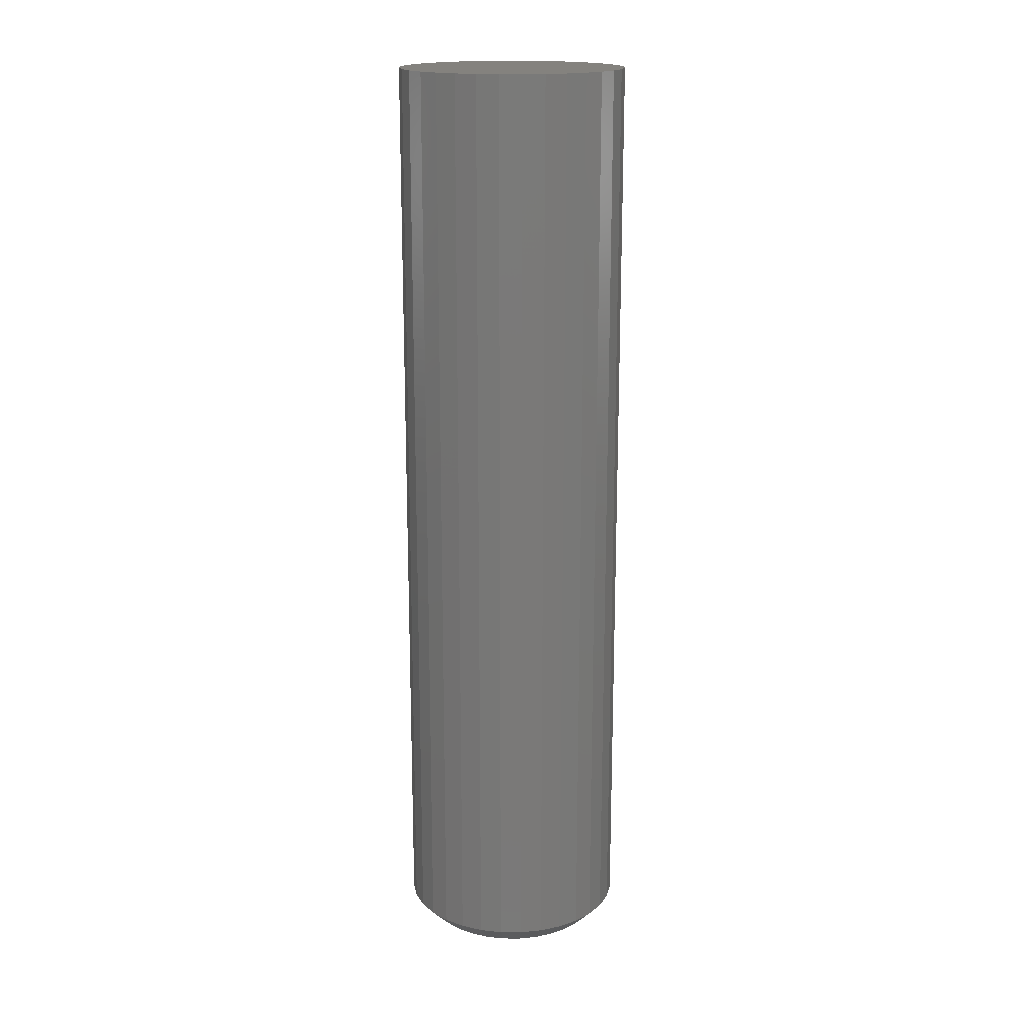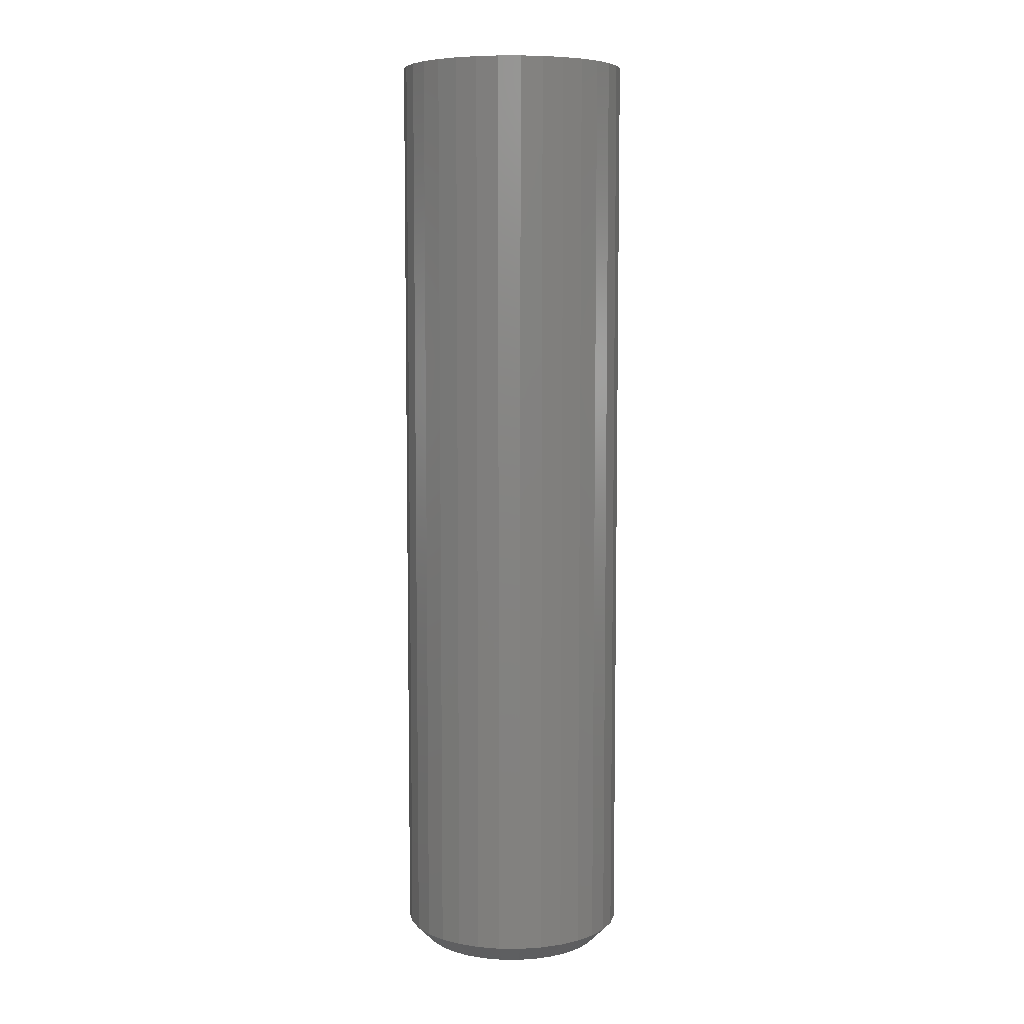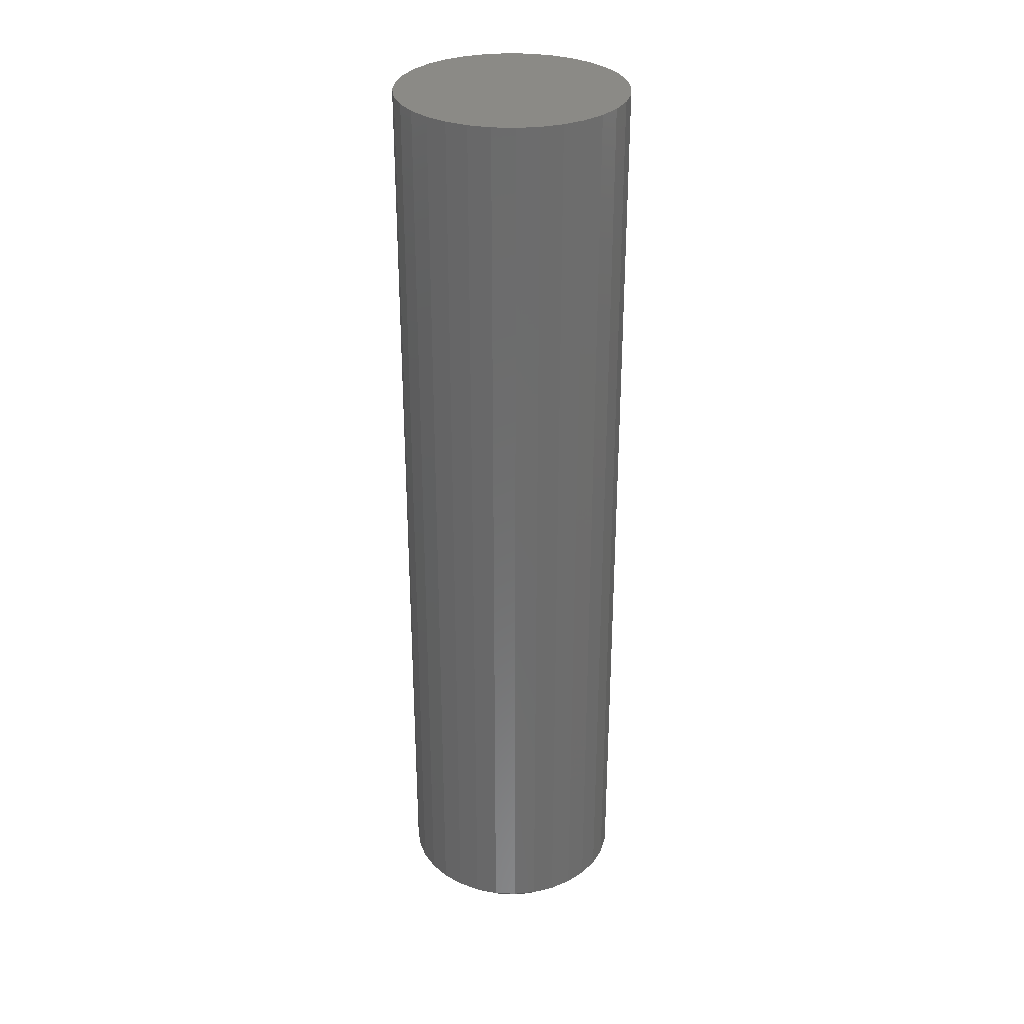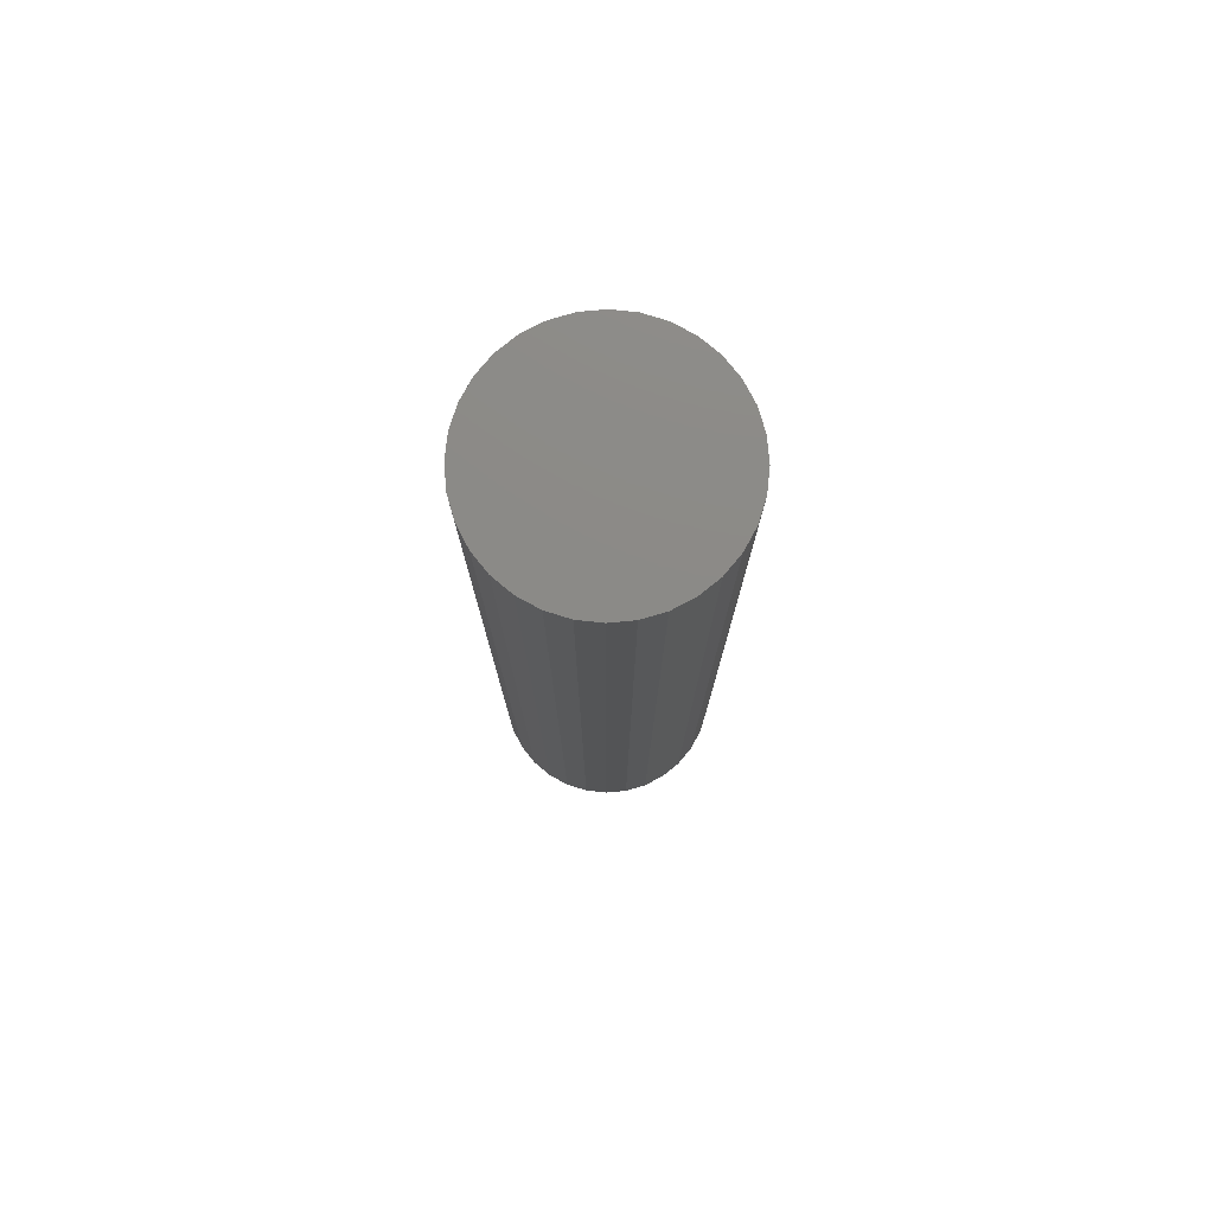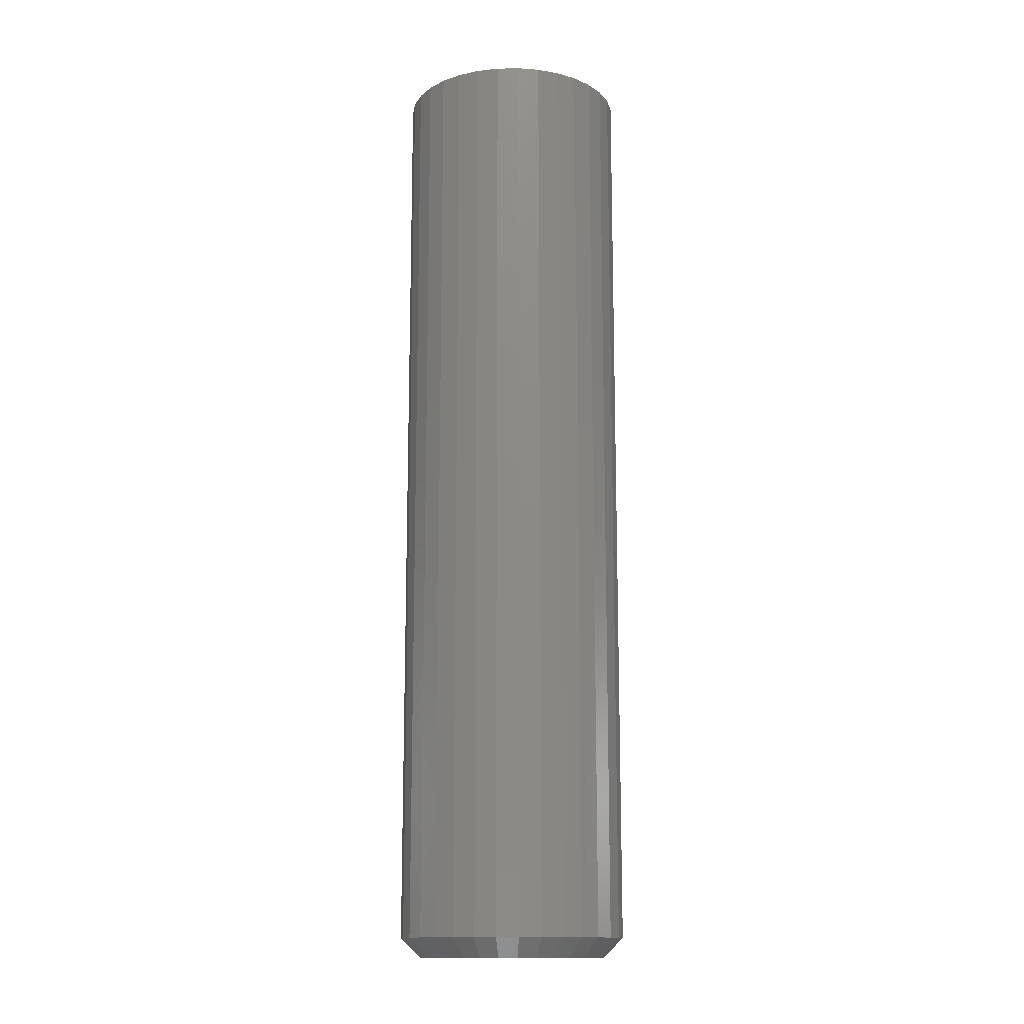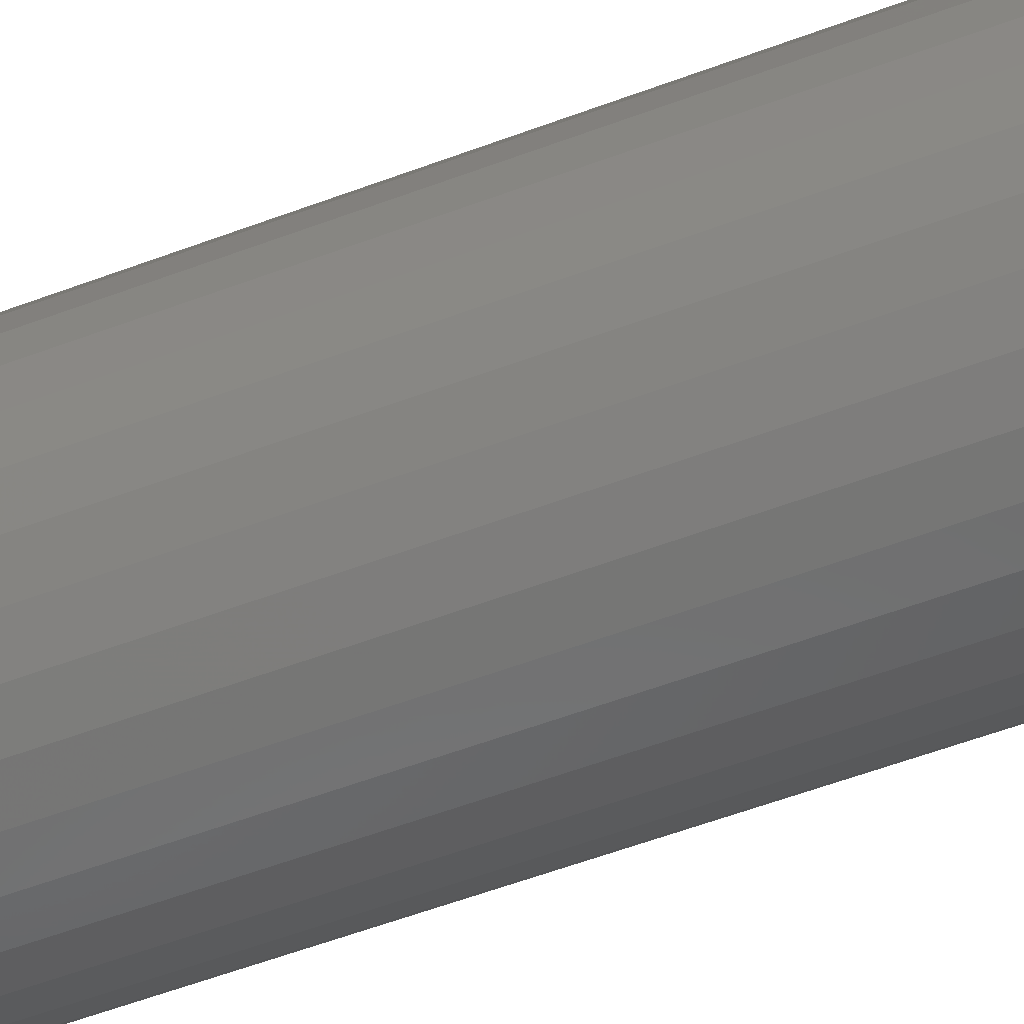
<metadata>
{"format":"stl","ext":"stl","renderer":"f3d","projection":"perspective","resolution":1024,"background":"white","views":[{"elev":17.5,"azim":175.0,"up":"+Z"},{"elev":7.0,"azim":-71.8,"up":"+Z"},{"elev":31.1,"azim":-35.5,"up":"+Z"},{"elev":77.7,"azim":158.0,"up":"+Z"},{"elev":-14.0,"azim":-37.1,"up":"+Z"},{"elev":-53.6,"azim":112.2,"up":"+Y"}]}
</metadata>
<code>
# stl→obj: 96 verts, 188 faces
v 0.004852 0.07516 0
v 0.01952 0.07372 0
v -0.009812 0.07372 0
v -0.02391 0.06944 0
v 0.03362 0.06944 0
v -0.03691 0.0625 0
v 0.04661 0.0625 0
v -0.0483 0.05315 0
v 0.058 0.05315 0
v 0.04661 -0.0625 0
v -0.03691 -0.0625 0
v 0.058 -0.05315 0
v -0.02391 -0.06944 0
v 0.03362 -0.06944 0
v -0.009812 -0.07372 0
v 0.01952 -0.07372 0
v 0.004852 -0.07516 0
v -0.0483 -0.05315 0
v -0.05765 -0.04176 0
v 0.06735 -0.04176 0
v -0.06459 -0.02876 0
v 0.07429 -0.02876 0
v -0.06887 -0.01466 0
v 0.07857 -0.01466 0
v -0.07031 -2.489e-17 0
v 0.08002 -1.913e-17 0
v -0.06887 0.01466 0
v 0.07857 0.01466 0
v -0.06459 0.02876 0
v 0.07429 0.02876 0
v -0.05765 0.04176 0
v 0.06735 0.04176 0
v 0.09564 -1.029e-16 0.01562
v 0.09564 0 0.75
v 0.0939 -0.01771 0.01562
v 0.0939 -0.01771 0.75
v 0.08873 -0.03474 0.01562
v 0.08873 -0.03474 0.75
v 0.08034 -0.05044 0.01562
v 0.08034 -0.05044 0.75
v 0.06905 -0.0642 0.01562
v 0.06905 -0.0642 0.75
v 0.05529 -0.07549 0.01562
v 0.05529 -0.07549 0.75
v 0.0396 -0.08388 0.01562
v 0.0396 -0.08388 0.75
v 0.02256 -0.08904 0.01562
v 0.02256 -0.08904 0.75
v 0.004852 -0.09079 0.01562
v 0.004852 -0.09079 0.75
v -0.01286 -0.08904 0.01562
v -0.01286 -0.08904 0.75
v -0.02989 -0.08388 0.01562
v -0.02989 -0.08388 0.75
v -0.04559 -0.07549 0.01562
v -0.04559 -0.07549 0.75
v -0.05935 -0.0642 0.01562
v -0.05935 -0.0642 0.75
v -0.07064 -0.05044 0.01562
v -0.07064 -0.05044 0.75
v -0.07903 -0.03474 0.01562
v -0.07903 -0.03474 0.75
v -0.08419 -0.01771 0.01562
v -0.08419 -0.01771 0.75
v -0.08594 1.112e-17 0.01562
v -0.08594 1.112e-17 0.75
v -0.08419 0.01771 0.01562
v -0.08419 0.01771 0.75
v -0.07903 0.03474 0.01562
v -0.07903 0.03474 0.75
v -0.07064 0.05044 0.01562
v -0.07064 0.05044 0.75
v -0.05935 0.0642 0.01562
v -0.05935 0.0642 0.75
v -0.04559 0.07549 0.01562
v -0.04559 0.07549 0.75
v -0.02989 0.08388 0.01562
v -0.02989 0.08388 0.75
v -0.01286 0.08904 0.01562
v -0.01286 0.08904 0.75
v 0.004852 0.09079 0.01562
v 0.004852 0.09079 0.75
v 0.02256 0.08904 0.01562
v 0.02256 0.08904 0.75
v 0.0396 0.08388 0.01562
v 0.0396 0.08388 0.75
v 0.05529 0.07549 0.01562
v 0.05529 0.07549 0.75
v 0.06905 0.0642 0.01562
v 0.06905 0.0642 0.75
v 0.08034 0.05044 0.01562
v 0.08034 0.05044 0.75
v 0.08873 0.03474 0.01562
v 0.08873 0.03474 0.75
v 0.0939 0.01771 0.01562
v 0.0939 0.01771 0.75
f 1 2 3
f 4 3 2
f 5 4 2
f 6 4 5
f 7 6 5
f 8 6 7
f 9 8 7
f 10 11 12
f 13 11 10
f 14 13 10
f 15 13 14
f 16 15 14
f 17 15 16
f 11 18 12
f 12 18 19
f 12 19 20
f 20 19 21
f 20 21 22
f 22 21 23
f 22 23 24
f 24 23 25
f 24 25 26
f 26 25 27
f 26 27 28
f 28 27 29
f 28 29 30
f 30 29 31
f 30 31 32
f 32 31 8
f 32 8 9
f 33 34 35
f 35 34 36
f 35 36 37
f 37 36 38
f 37 38 39
f 39 38 40
f 39 40 41
f 41 40 42
f 41 42 43
f 43 42 44
f 43 44 45
f 45 44 46
f 45 46 47
f 47 46 48
f 47 48 49
f 49 48 50
f 49 50 51
f 51 50 52
f 51 52 53
f 53 52 54
f 53 54 55
f 55 54 56
f 55 56 57
f 57 56 58
f 57 58 59
f 59 58 60
f 59 60 61
f 61 60 62
f 61 62 63
f 63 62 64
f 63 64 65
f 65 64 66
f 65 66 67
f 67 66 68
f 67 68 69
f 69 68 70
f 69 70 71
f 71 70 72
f 71 72 73
f 73 72 74
f 73 74 75
f 75 74 76
f 75 76 77
f 77 76 78
f 77 78 79
f 79 78 80
f 79 80 81
f 81 80 82
f 81 82 83
f 83 82 84
f 83 84 85
f 85 84 86
f 85 86 87
f 87 86 88
f 87 88 89
f 89 88 90
f 89 90 91
f 91 90 92
f 91 92 93
f 93 92 94
f 93 94 95
f 95 94 96
f 95 96 33
f 33 96 34
f 81 2 1
f 1 79 81
f 7 87 9
f 9 87 89
f 9 89 32
f 32 89 91
f 32 91 30
f 30 91 93
f 30 93 28
f 28 93 95
f 28 95 26
f 26 95 33
f 75 6 73
f 73 6 8
f 73 8 71
f 71 8 31
f 71 31 69
f 69 31 29
f 69 29 67
f 67 29 27
f 67 27 65
f 65 27 25
f 87 7 85
f 85 7 5
f 85 5 83
f 83 5 2
f 83 2 81
f 6 75 4
f 4 75 77
f 4 77 3
f 3 77 79
f 3 79 1
f 49 15 17
f 17 47 49
f 11 55 18
f 18 55 57
f 18 57 19
f 19 57 59
f 19 59 21
f 21 59 61
f 21 61 23
f 23 61 63
f 23 63 25
f 25 63 65
f 43 10 41
f 41 10 12
f 41 12 39
f 39 12 20
f 39 20 37
f 37 20 22
f 37 22 35
f 35 22 24
f 35 24 33
f 33 24 26
f 55 11 53
f 53 11 13
f 53 13 51
f 51 13 15
f 51 15 49
f 10 43 14
f 14 43 45
f 14 45 16
f 16 45 47
f 16 47 17
f 80 84 82
f 84 80 78
f 84 78 86
f 86 78 76
f 86 76 88
f 88 76 74
f 88 74 90
f 42 56 44
f 44 56 54
f 44 54 46
f 46 54 52
f 46 52 48
f 48 52 50
f 90 74 92
f 92 74 72
f 92 72 94
f 94 72 70
f 94 70 96
f 96 70 68
f 96 68 34
f 34 68 66
f 34 66 36
f 36 66 64
f 36 64 38
f 38 64 62
f 38 62 40
f 40 62 60
f 40 60 42
f 42 60 58
f 42 58 56

</code>
